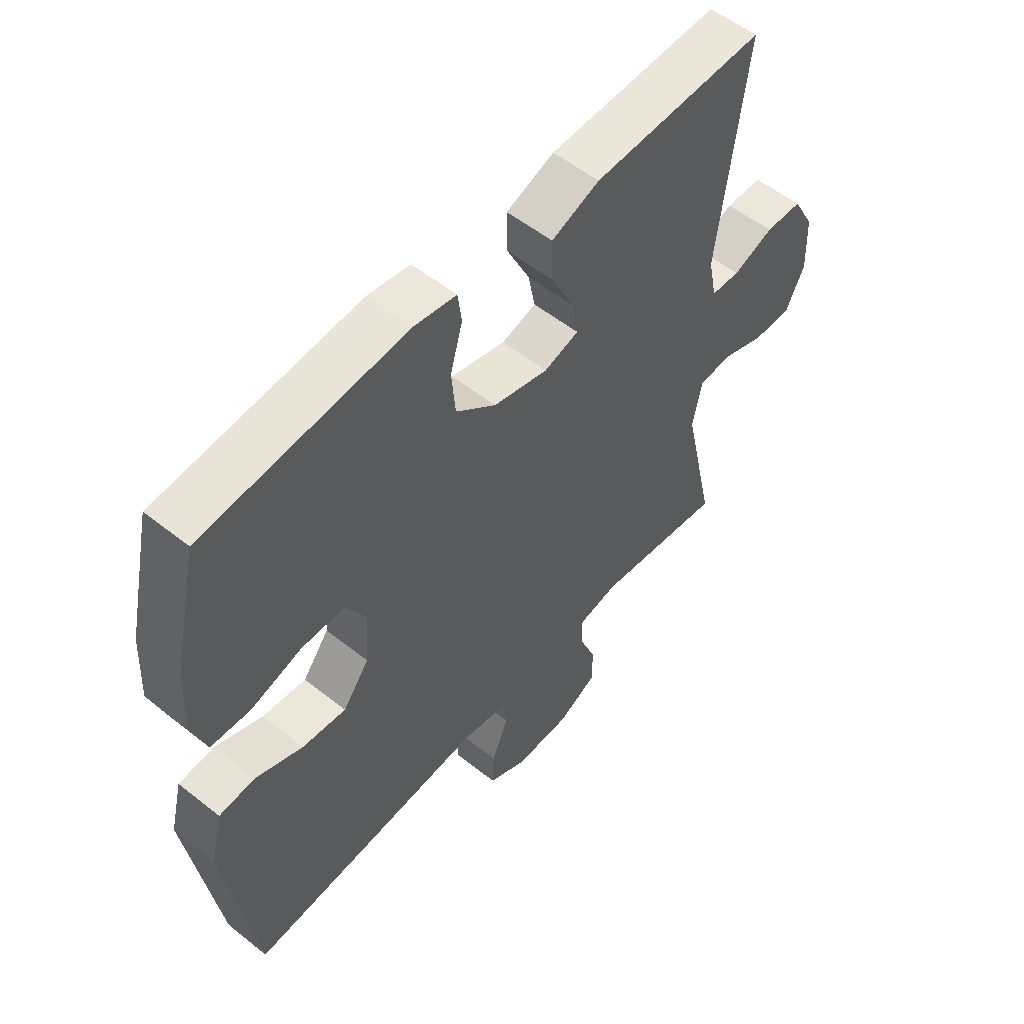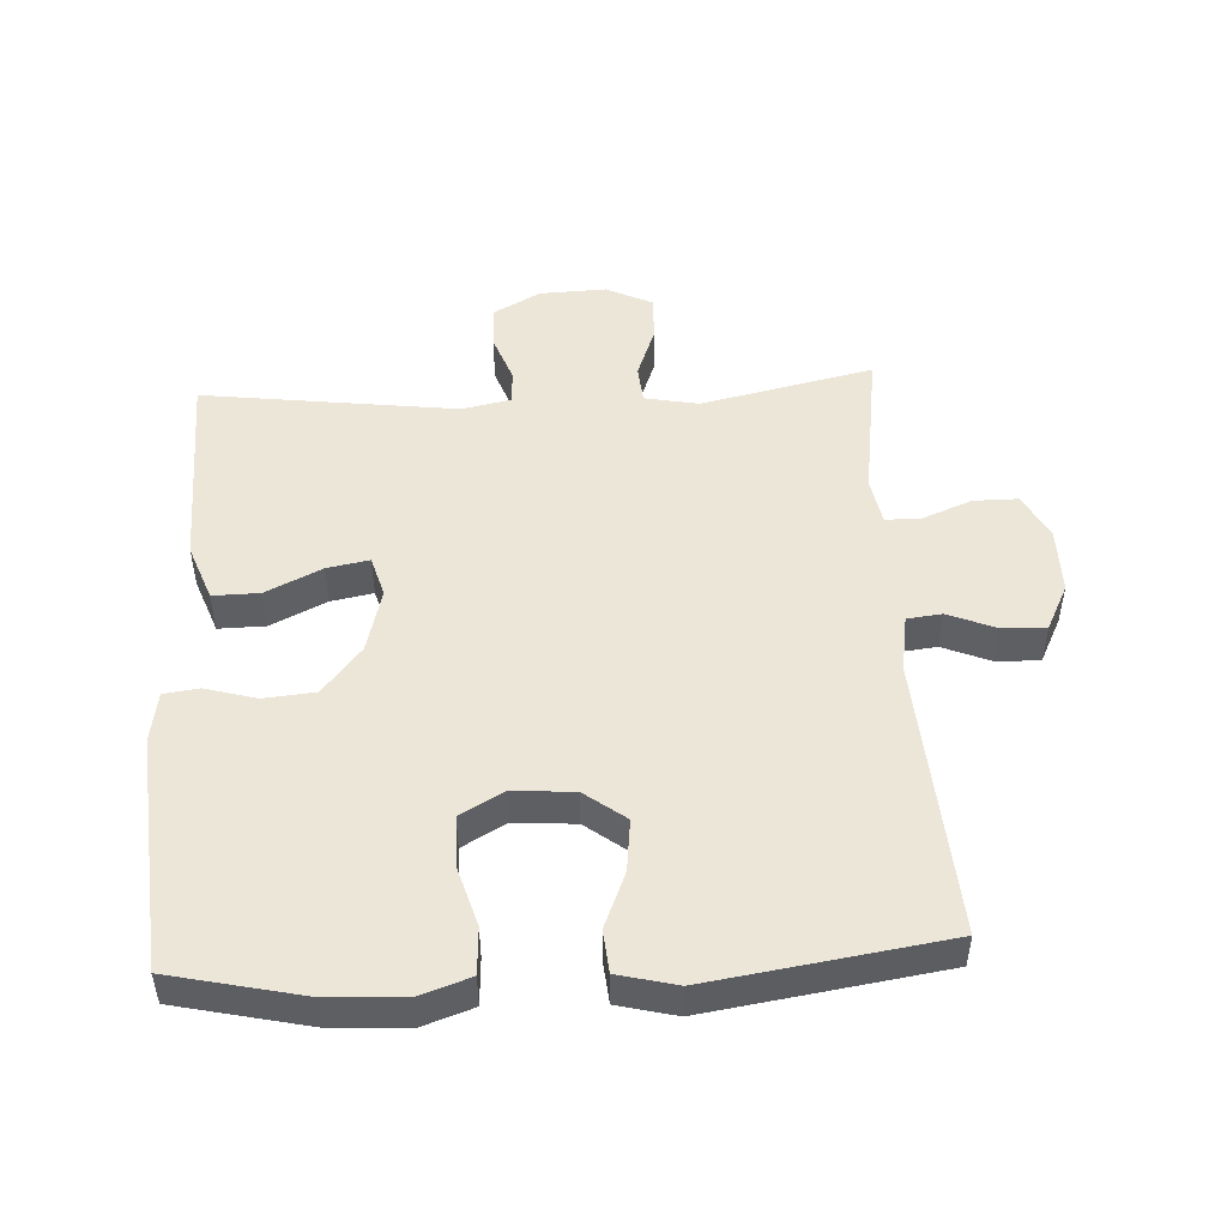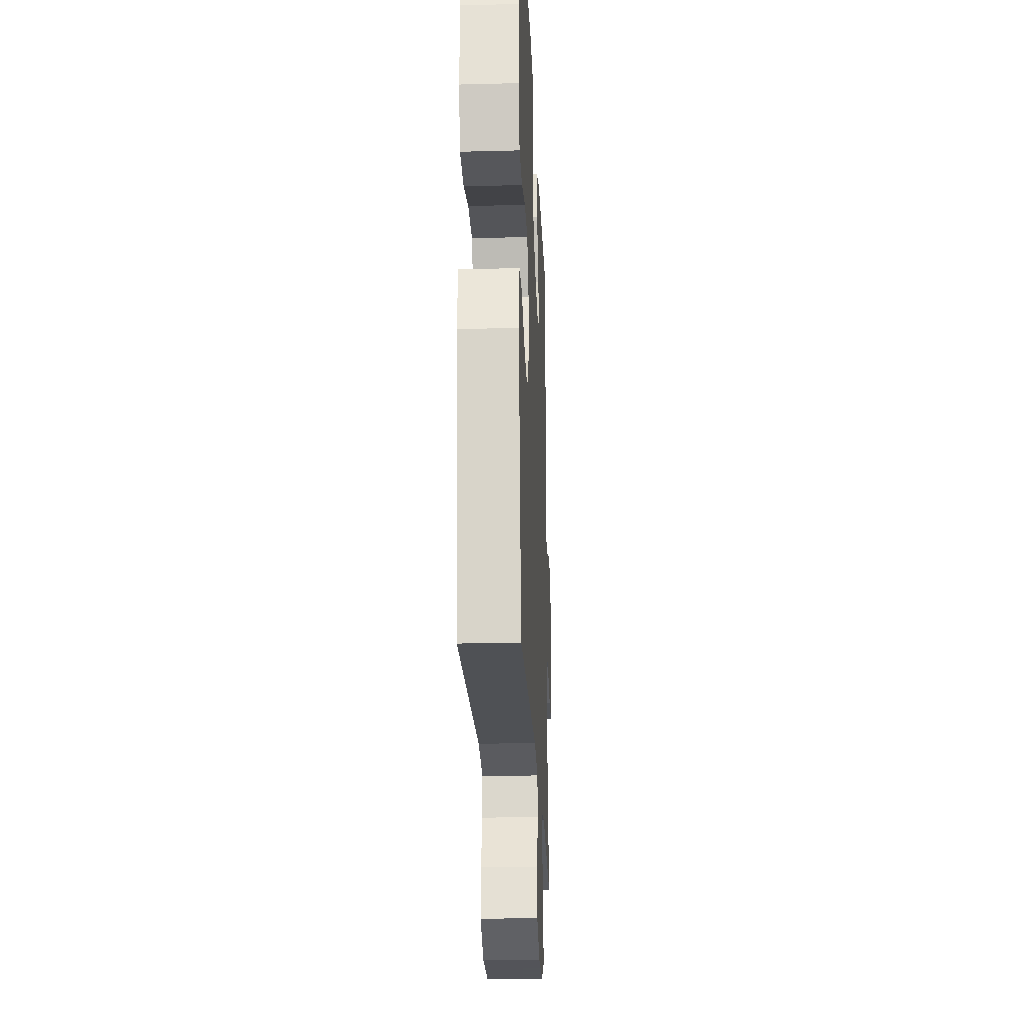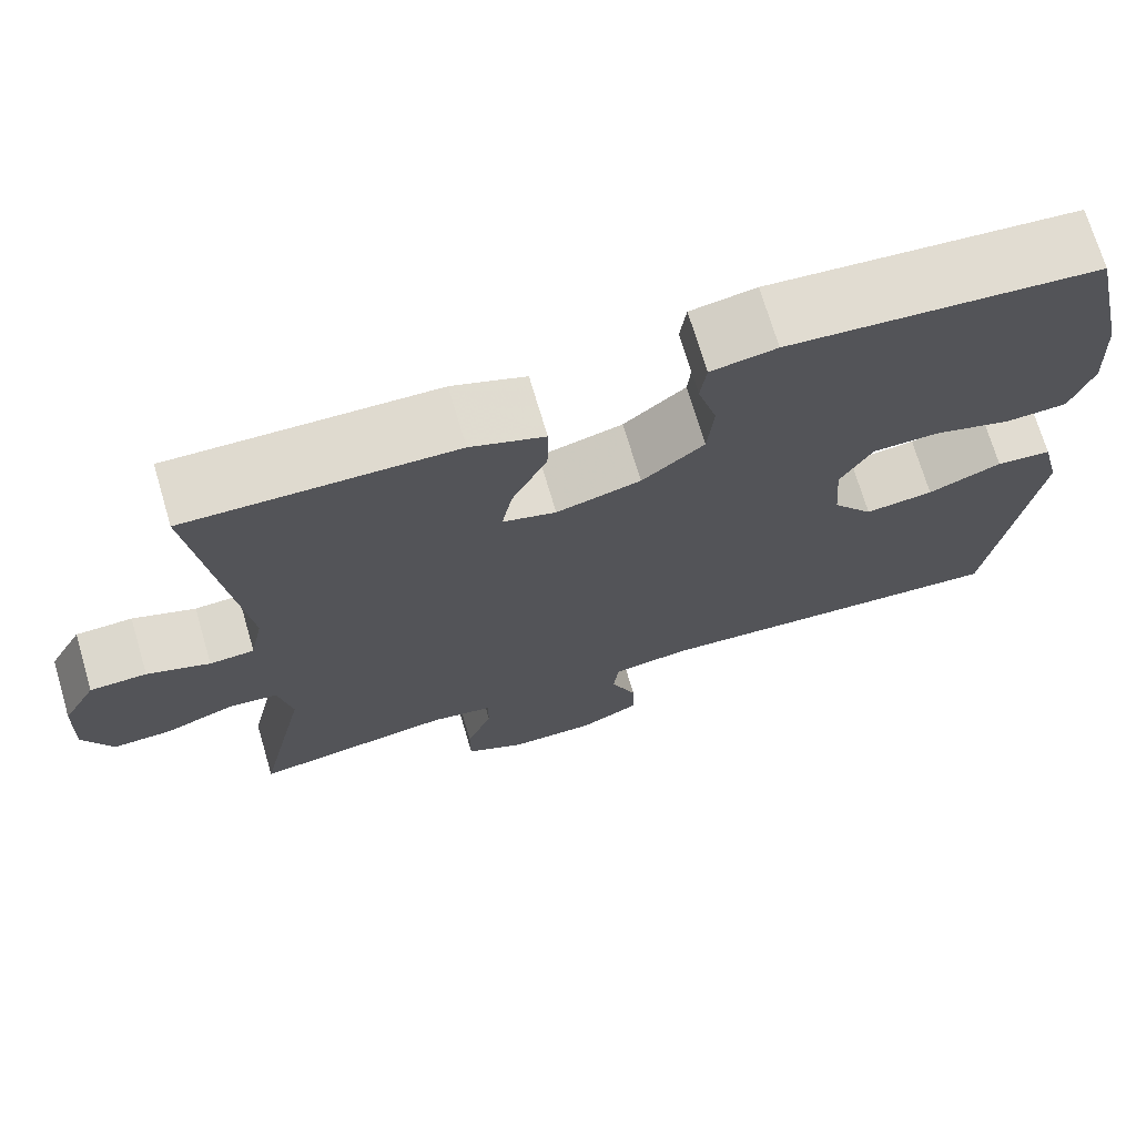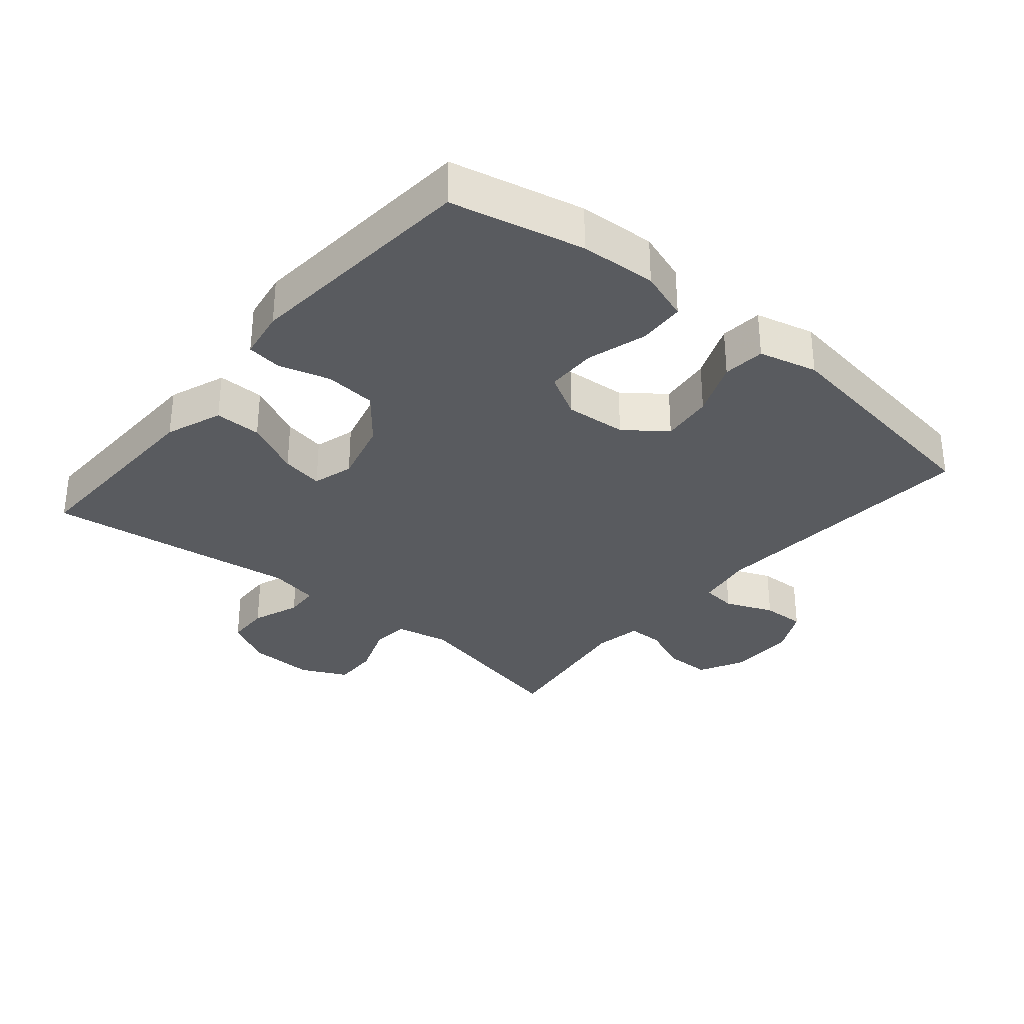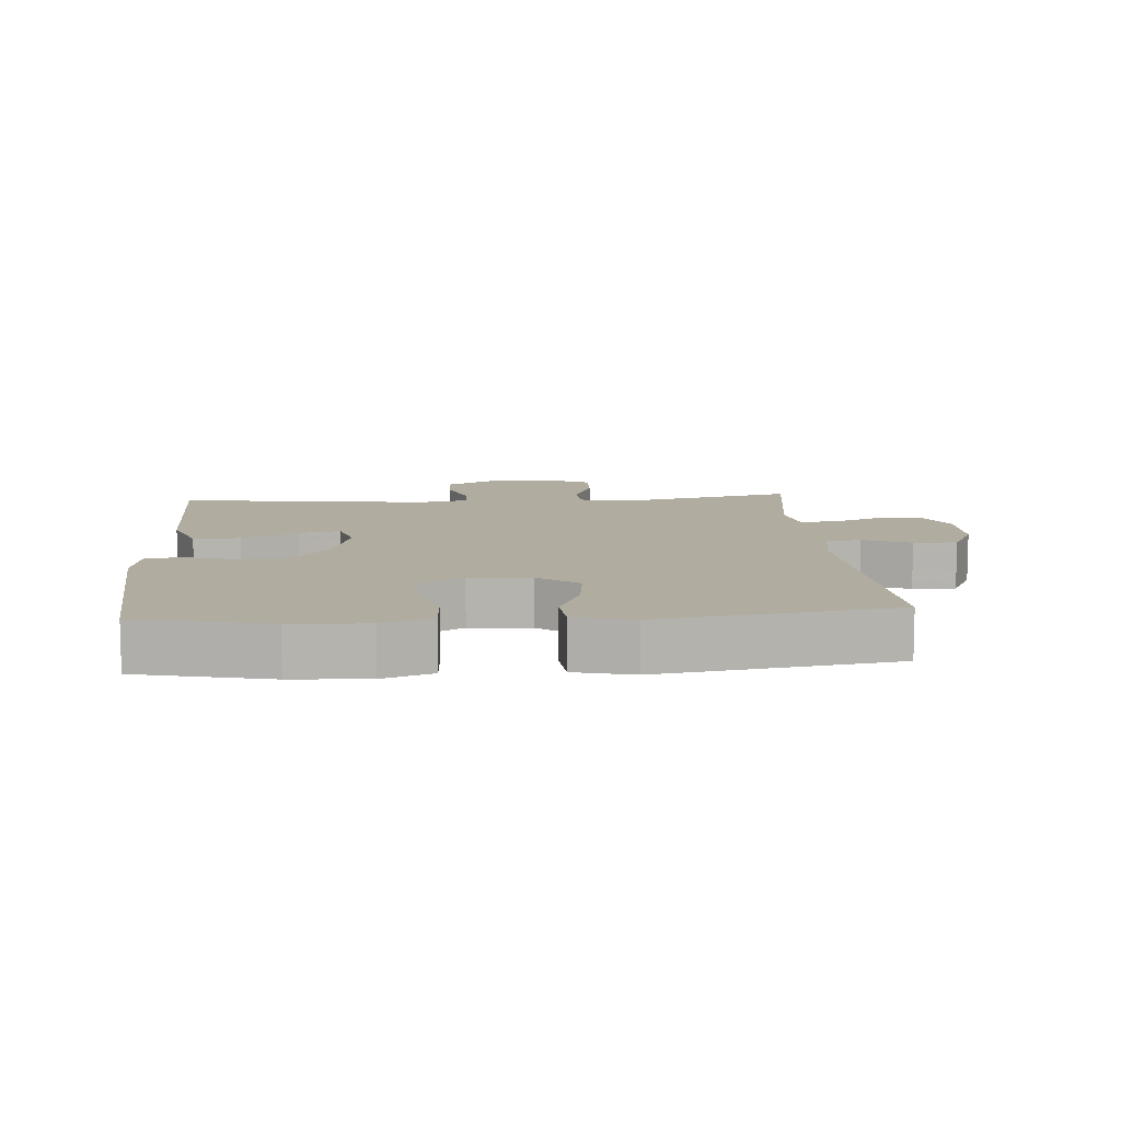
<metadata>
{"format":"obj","ext":"obj","renderer":"f3d","projection":"perspective","resolution":1024,"background":"white","views":[{"elev":54.8,"azim":130.0,"up":"+Z"},{"elev":49.3,"azim":86.9,"up":"+Y"},{"elev":-23.9,"azim":92.5,"up":"+Z"},{"elev":71.4,"azim":-16.5,"up":"+Z"},{"elev":-32.1,"azim":50.0,"up":"+Y"},{"elev":10.0,"azim":85.7,"up":"+Y"}]}
</metadata>
<code>
v -0.5 0.07 -0.5
v -0.442 0.07 -0.238
v -0.458 0.07 -0.156
v -0.516 0.07 -0.151
v -0.596 0.07 -0.181
v -0.665 0.07 -0.183
v -0.699 0.07 -0.113
v -0.695 0.07 -0.012
v -0.656 0.07 0.06
v -0.59 0.07 0.062
v -0.517 0.07 0.035
v -0.465 0.07 0.038
v -0.45 0.07 0.113
v -0.5 0.07 0.5
v -0.326 0.07 0.496
v -0.191 0.07 0.493
v -0.105 0.07 0.461
v -0.106 0.07 0.39
v -0.147 0.07 0.305
v -0.159 0.07 0.241
v -0.097 0.07 0.223
v 0.001 0.07 0.249
v 0.073 0.07 0.308
v 0.08 0.07 0.386
v 0.058 0.07 0.464
v 0.065 0.07 0.517
v 0.141 0.07 0.53
v 0.5 0.07 0.5
v 0.545 0.07 0.299
v 0.551 0.07 0.183
v 0.525 0.07 0.107
v 0.454 0.07 0.103
v 0.363 0.07 0.13
v 0.286 0.07 0.129
v 0.249 0.07 0.063
v 0.256 0.07 -0.03
v 0.303 0.07 -0.092
v 0.382 0.07 -0.083
v 0.467 0.07 -0.048
v 0.531 0.07 -0.054
v 0.553 0.07 -0.143
v 0.5 0.07 -0.5
v 0.075 0.07 -0.471
v -0.012 0.07 -0.485
v -0.018 0.07 -0.538
v 0.012 0.07 -0.611
v 0.014 0.07 -0.677
v -0.056 0.07 -0.712
v -0.156 0.07 -0.712
v -0.226 0.07 -0.676
v -0.226 0.07 -0.608
v -0.196 0.07 -0.533
v -0.196 0.07 -0.479
v -0.268 0.07 -0.466
v -0.5 0 -0.5
v -0.442 0 -0.238
v -0.458 0 -0.156
v -0.516 0 -0.151
v -0.596 0 -0.181
v -0.665 0 -0.183
v -0.699 0 -0.113
v -0.695 0 -0.012
v -0.656 0 0.06
v -0.59 0 0.062
v -0.517 0 0.035
v -0.465 0 0.038
v -0.45 0 0.113
v -0.5 0 0.5
v -0.326 0 0.496
v -0.191 0 0.493
v -0.105 0 0.461
v -0.106 0 0.39
v -0.147 0 0.305
v -0.159 0 0.241
v -0.097 0 0.223
v 0.001 0 0.249
v 0.073 0 0.308
v 0.08 0 0.386
v 0.058 0 0.464
v 0.065 0 0.517
v 0.141 0 0.53
v 0.5 0 0.5
v 0.545 0 0.299
v 0.551 0 0.183
v 0.525 0 0.107
v 0.454 0 0.103
v 0.363 0 0.13
v 0.286 0 0.129
v 0.249 0 0.063
v 0.256 0 -0.03
v 0.303 0 -0.092
v 0.382 0 -0.083
v 0.467 0 -0.048
v 0.531 0 -0.054
v 0.553 0 -0.143
v 0.5 0 -0.5
v 0.075 0 -0.471
v -0.012 0 -0.485
v -0.018 0 -0.538
v 0.012 0 -0.611
v 0.014 0 -0.677
v -0.056 0 -0.712
v -0.156 0 -0.712
v -0.226 0 -0.676
v -0.226 0 -0.608
v -0.196 0 -0.533
v -0.196 0 -0.479
v -0.268 0 -0.466
f 49 50 51 52
f 49 52 53
f 48 49 53
f 45 46 47 48
f 44 45 48 53
f 43 44 53 54
f 41 42 43
f 38 39 40 41
f 37 38 41 43
f 36 37 43 54
f 30 31 32 33
f 30 33 34
f 29 30 34
f 28 29 34
f 27 28 34
f 24 25 26 27
f 23 24 27 34
f 22 23 34 35
f 16 17 18 19
f 15 16 19 20
f 13 14 15 20
f 12 13 20 21
f 8 9 10 11
f 8 11 12
f 7 8 12
f 4 5 6 7
f 3 4 7 12
f 2 3 12 21
f 22 35 36 54
f 21 22 54
f 1 2 21 54
f 106 105 104 103
f 107 106 103
f 107 103 102
f 102 101 100 99
f 107 102 99 98
f 108 107 98 97
f 97 96 95
f 95 94 93 92
f 97 95 92 91
f 108 97 91 90
f 87 86 85 84
f 88 87 84
f 88 84 83
f 88 83 82
f 88 82 81
f 81 80 79 78
f 88 81 78 77
f 89 88 77 76
f 73 72 71 70
f 74 73 70 69
f 74 69 68 67
f 75 74 67 66
f 65 64 63 62
f 66 65 62
f 66 62 61
f 61 60 59 58
f 66 61 58 57
f 75 66 57 56
f 108 90 89 76
f 108 76 75
f 108 75 56 55
f 1 55 56 2
f 2 56 57 3
f 3 57 58 4
f 4 58 59 5
f 5 59 60 6
f 6 60 61 7
f 7 61 62 8
f 8 62 63 9
f 9 63 64 10
f 10 64 65 11
f 11 65 66 12
f 12 66 67 13
f 13 67 68 14
f 14 68 69 15
f 15 69 70 16
f 16 70 71 17
f 17 71 72 18
f 18 72 73 19
f 19 73 74 20
f 20 74 75 21
f 21 75 76 22
f 22 76 77 23
f 23 77 78 24
f 24 78 79 25
f 25 79 80 26
f 26 80 81 27
f 27 81 82 28
f 28 82 83 29
f 29 83 84 30
f 30 84 85 31
f 31 85 86 32
f 32 86 87 33
f 33 87 88 34
f 34 88 89 35
f 35 89 90 36
f 36 90 91 37
f 37 91 92 38
f 38 92 93 39
f 39 93 94 40
f 40 94 95 41
f 41 95 96 42
f 42 96 97 43
f 43 97 98 44
f 44 98 99 45
f 45 99 100 46
f 46 100 101 47
f 47 101 102 48
f 48 102 103 49
f 49 103 104 50
f 50 104 105 51
f 51 105 106 52
f 52 106 107 53
f 53 107 108 54
f 54 108 55 1

</code>
